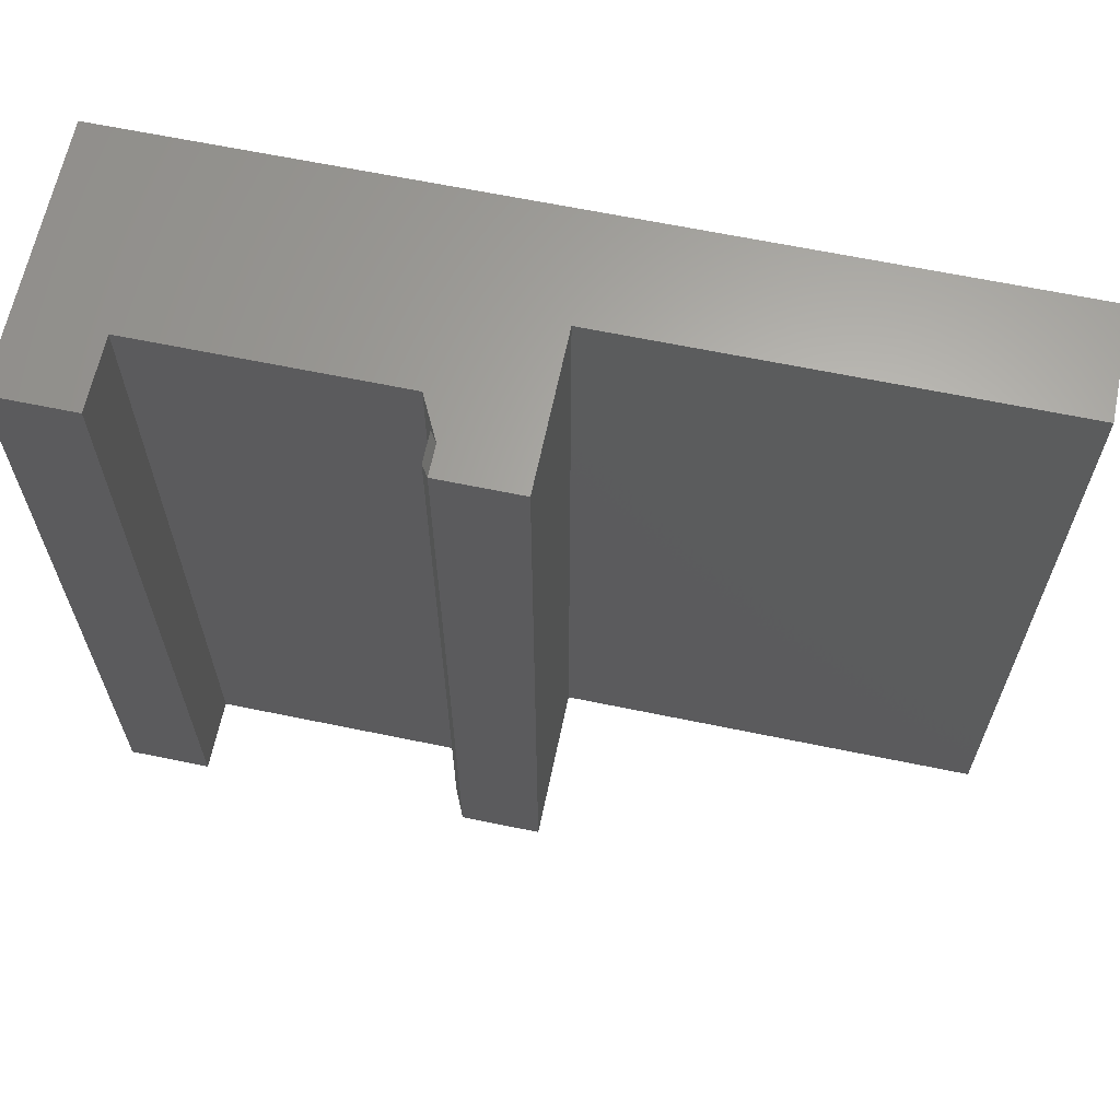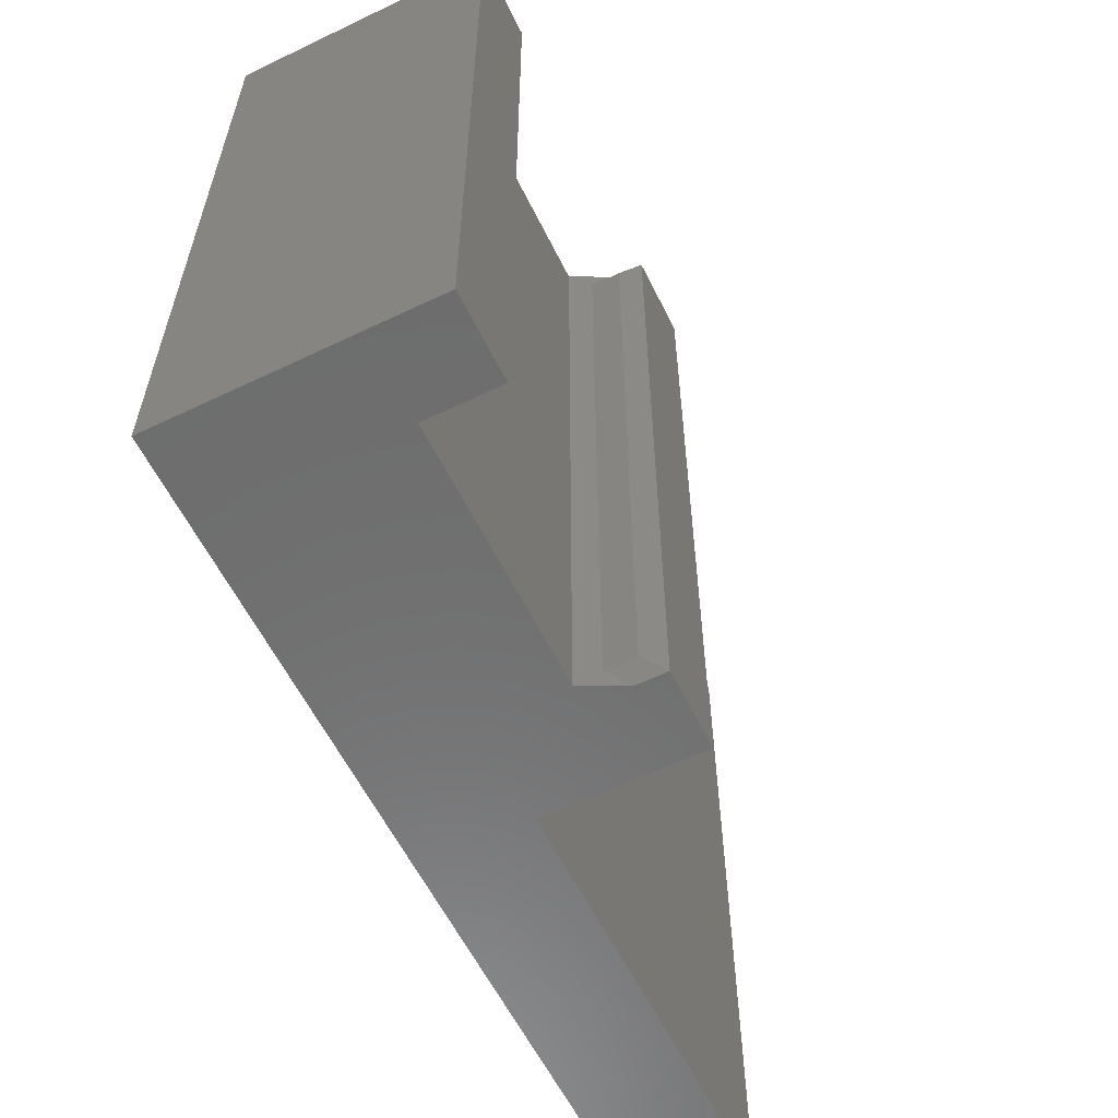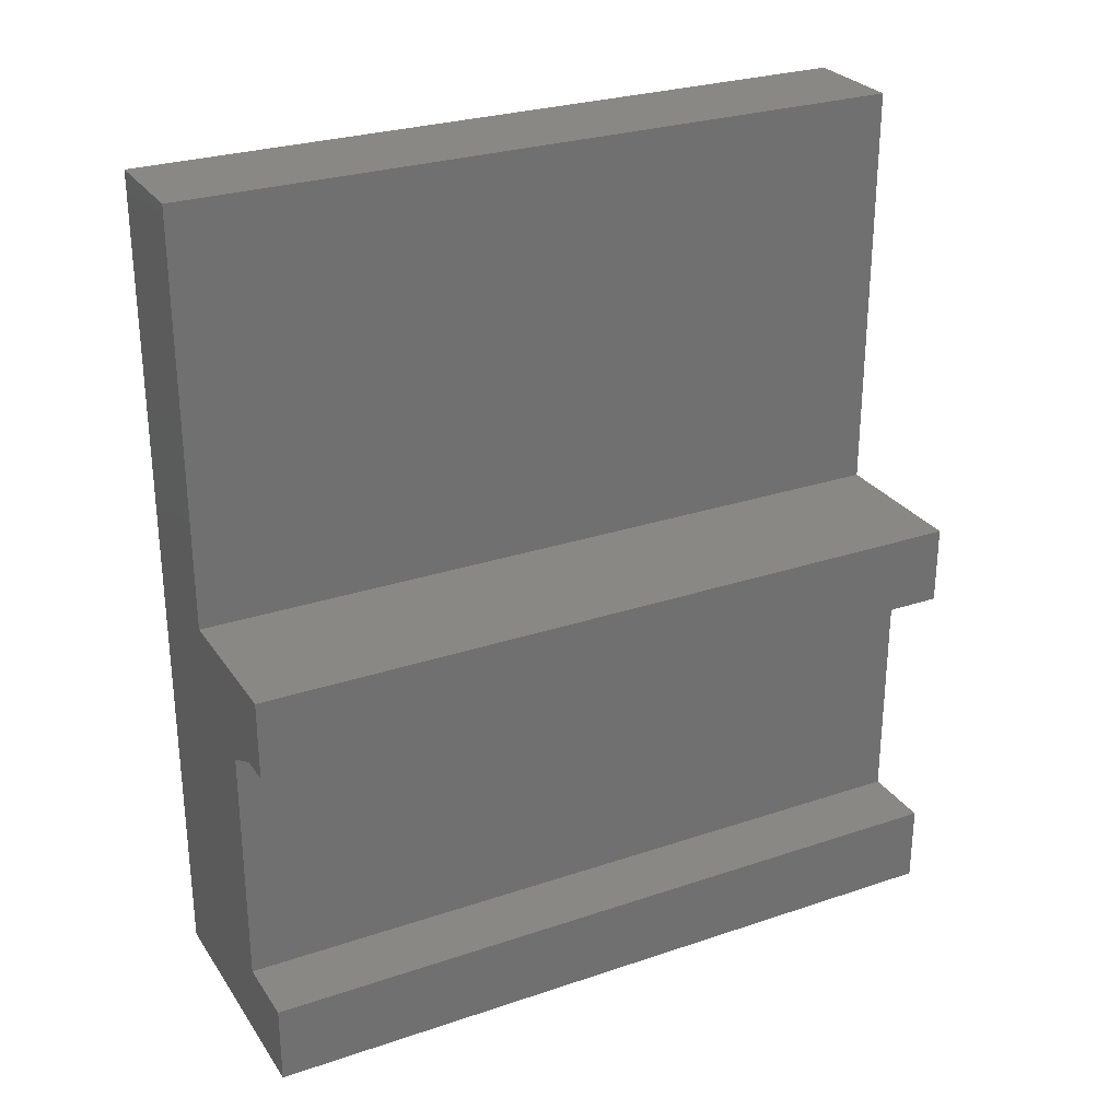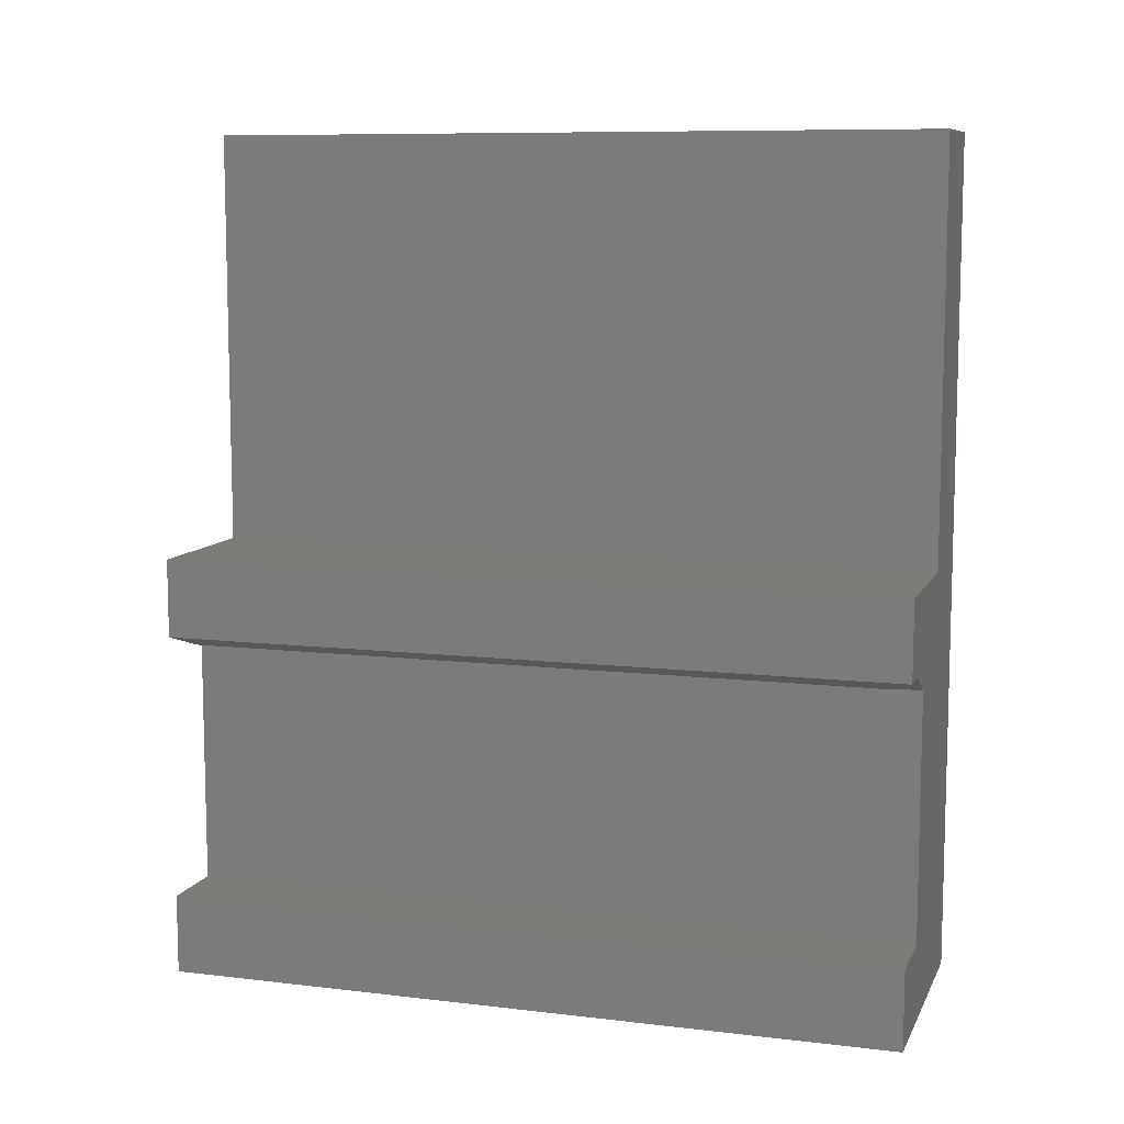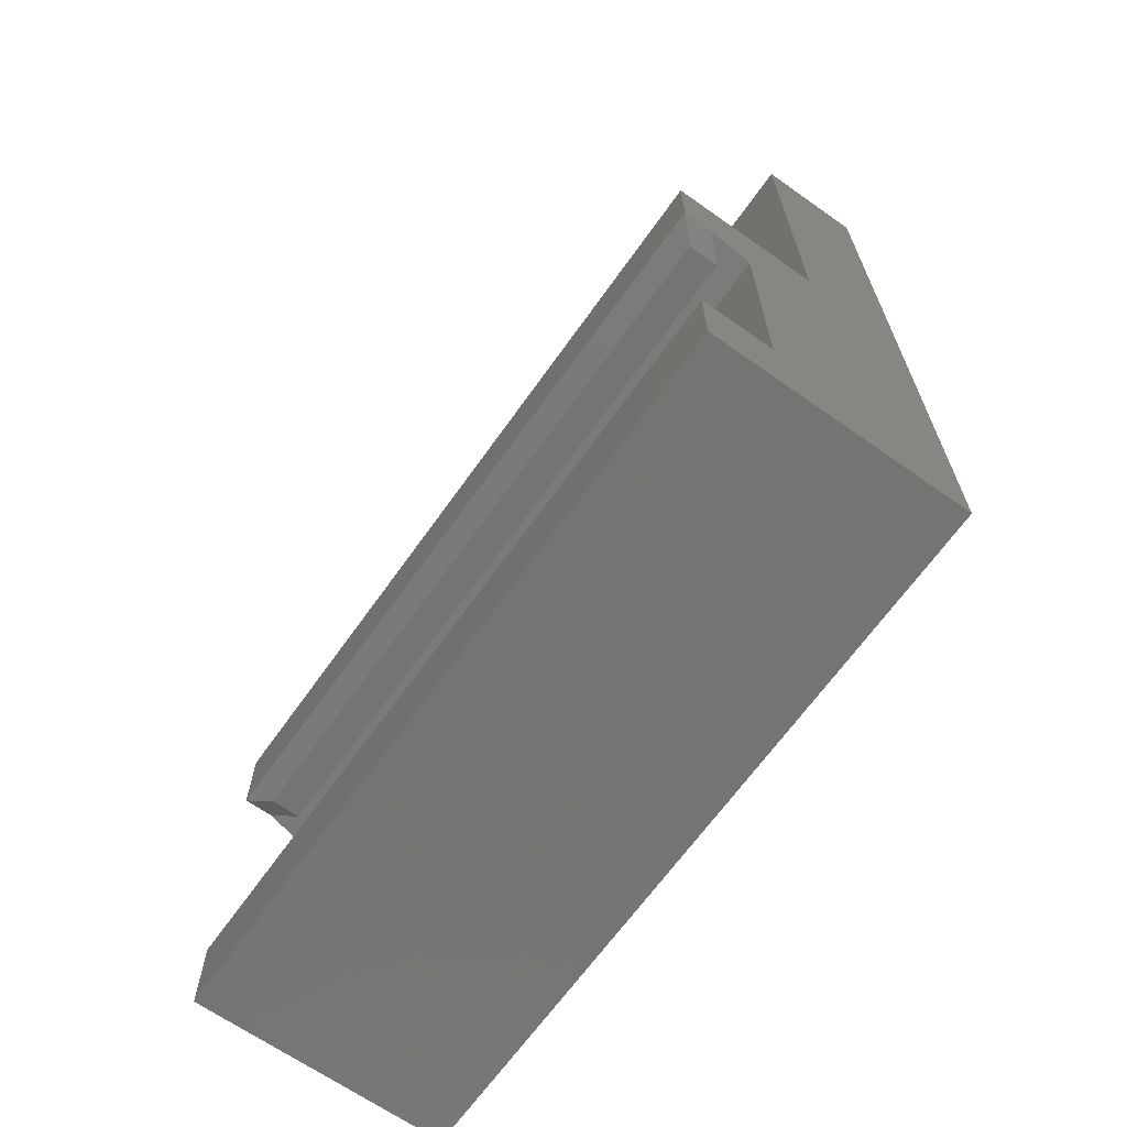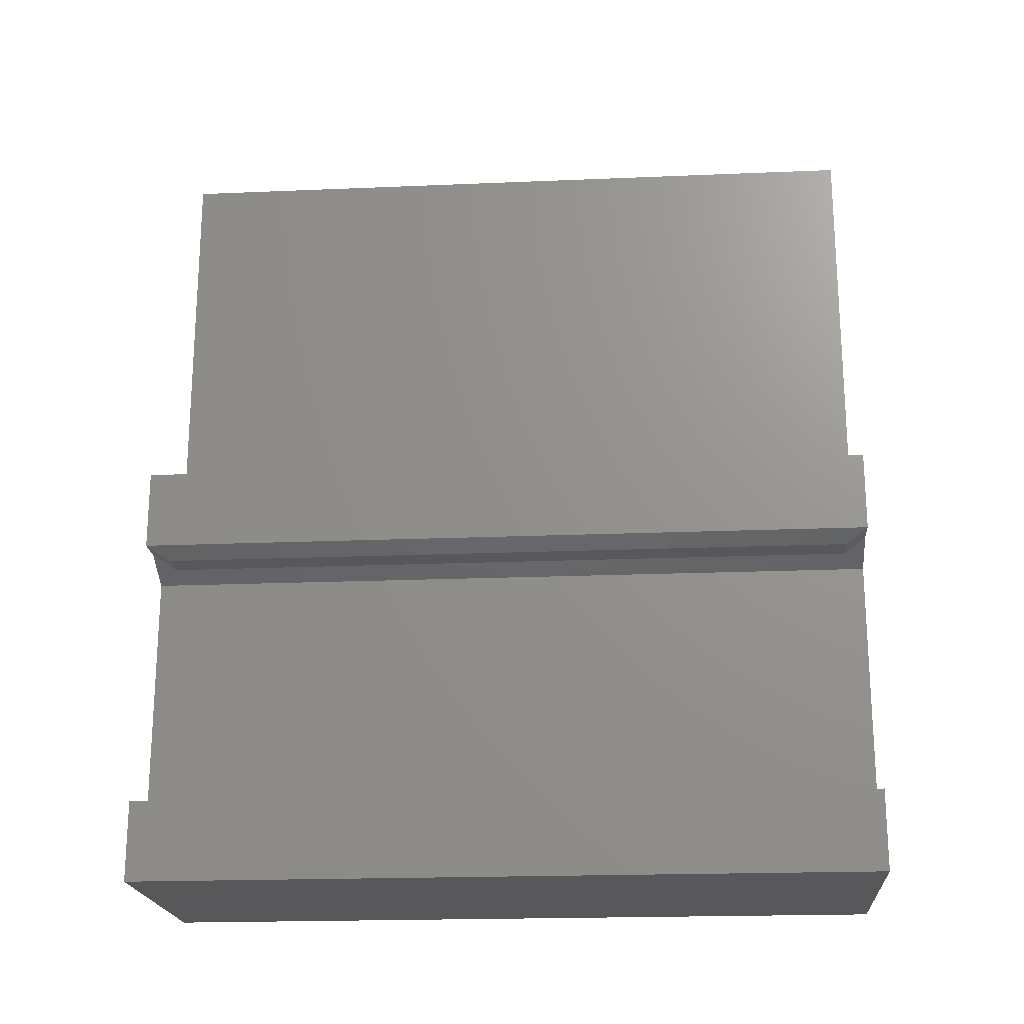
<metadata>
{"format":"stl","ext":"stl","renderer":"f3d","projection":"perspective","resolution":1024,"background":"white","views":[{"elev":64.2,"azim":101.8,"up":"+Z"},{"elev":-59.2,"azim":26.2,"up":"+Z"},{"elev":27.7,"azim":62.8,"up":"+Y"},{"elev":9.2,"azim":107.3,"up":"+Y"},{"elev":-66.3,"azim":144.7,"up":"+Y"},{"elev":-20.2,"azim":94.4,"up":"+Y"}]}
</metadata>
<code>
# stl→obj: 26 verts, 48 faces
v 0.0009868 0.3656 0.01562
v 0.02368 0.3656 0.01562
v 0.0009868 0.3656 0.5469
v 0.02368 0.3656 0.5469
v -0.1562 0.1094 0
v -0.1562 0.75 0
v -0.07533 0.75 0
v -0.07533 0.4331 0
v -0.01464 0.3578 0
v -0.01464 0.1701 0
v 0.03931 0.1701 0
v 0.03931 0.1094 0
v 0.03931 0.3734 0
v 0.01661 0.3734 0
v 0.03931 0.4331 0
v -0.1562 0.1094 0.5625
v 0.03931 0.1094 0.5625
v 0.03931 0.1701 0.5625
v -0.01464 0.1701 0.5625
v -0.01464 0.3578 0.5625
v -0.07533 0.4331 0.5625
v -0.07533 0.75 0.5625
v -0.1562 0.75 0.5625
v 0.03931 0.4331 0.5625
v 0.01661 0.3734 0.5625
v 0.03931 0.3734 0.5625
f 1 2 3
f 3 2 4
f 5 6 7
f 5 7 8
f 5 8 9
f 5 9 10
f 5 10 11
f 5 11 12
f 13 14 15
f 15 14 9
f 15 9 8
f 16 17 18
f 16 18 19
f 16 19 20
f 16 20 21
f 16 21 22
f 16 22 23
f 21 20 24
f 24 20 25
f 24 25 26
f 13 15 26
f 26 15 24
f 1 9 14
f 9 1 20
f 20 1 3
f 20 3 25
f 23 6 16
f 16 6 5
f 3 4 25
f 4 26 25
f 13 26 2
f 2 26 4
f 2 14 13
f 2 1 14
f 10 9 19
f 19 9 20
f 7 6 22
f 22 6 23
f 8 7 21
f 21 7 22
f 15 8 24
f 24 8 21
f 11 10 18
f 18 10 19
f 12 11 17
f 17 11 18
f 5 12 16
f 16 12 17

</code>
